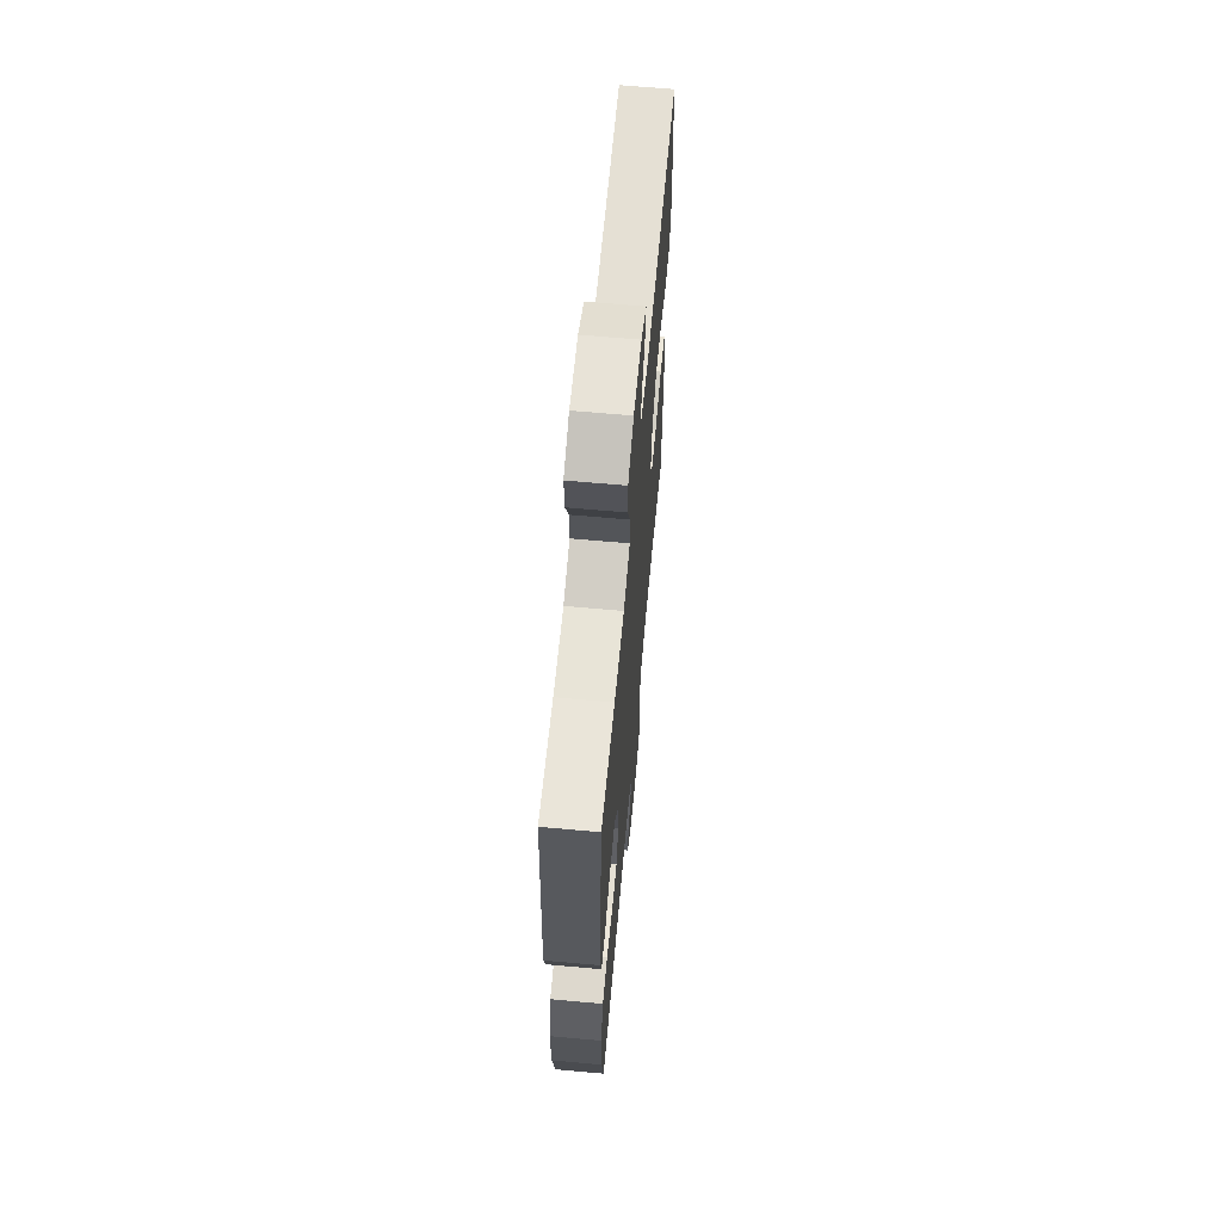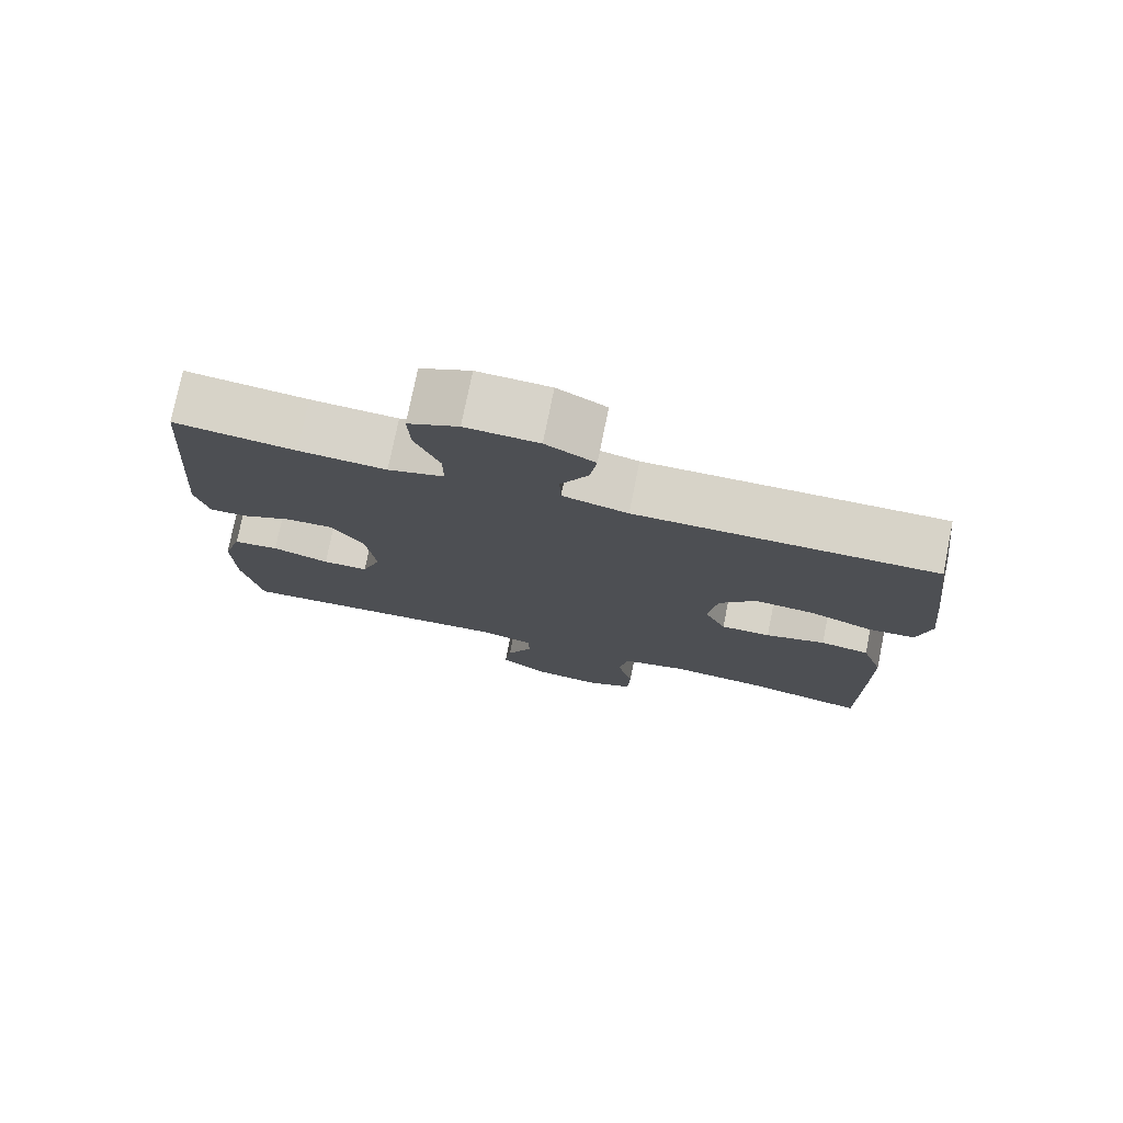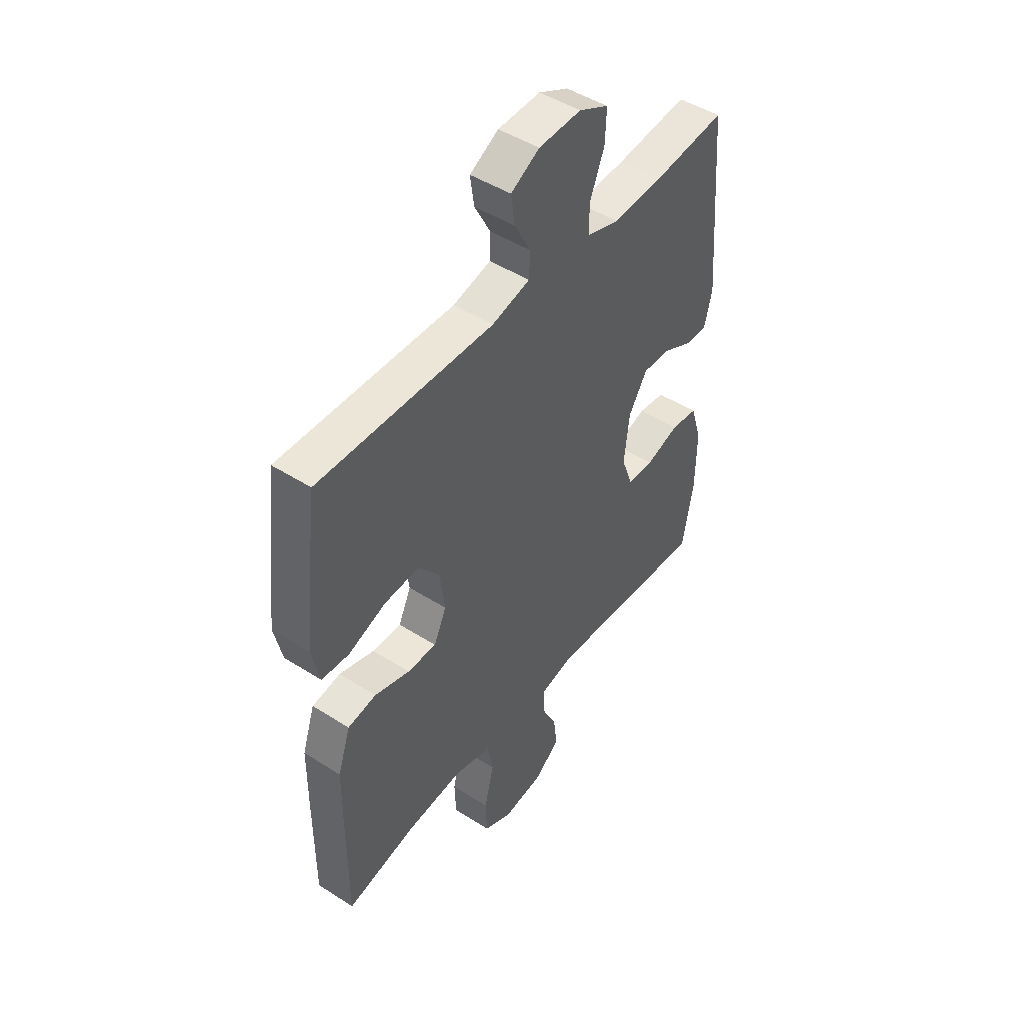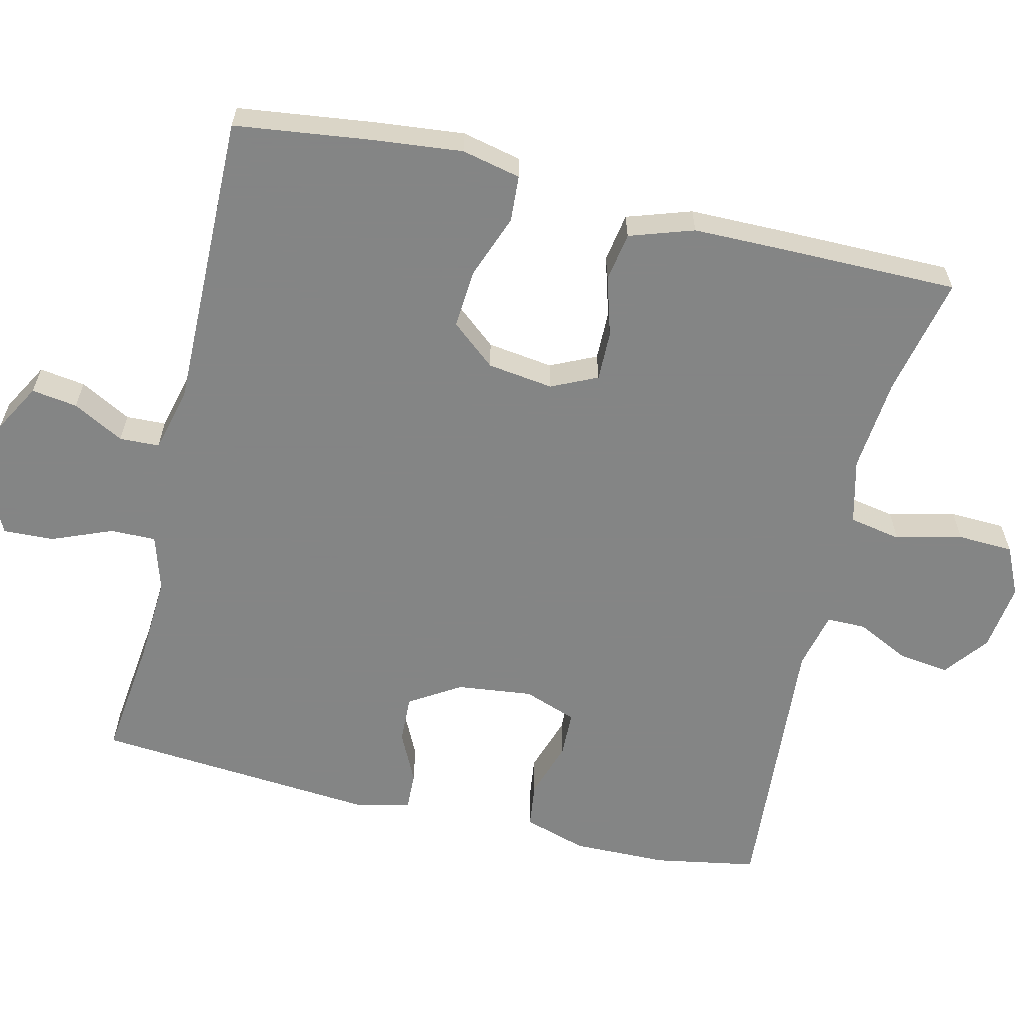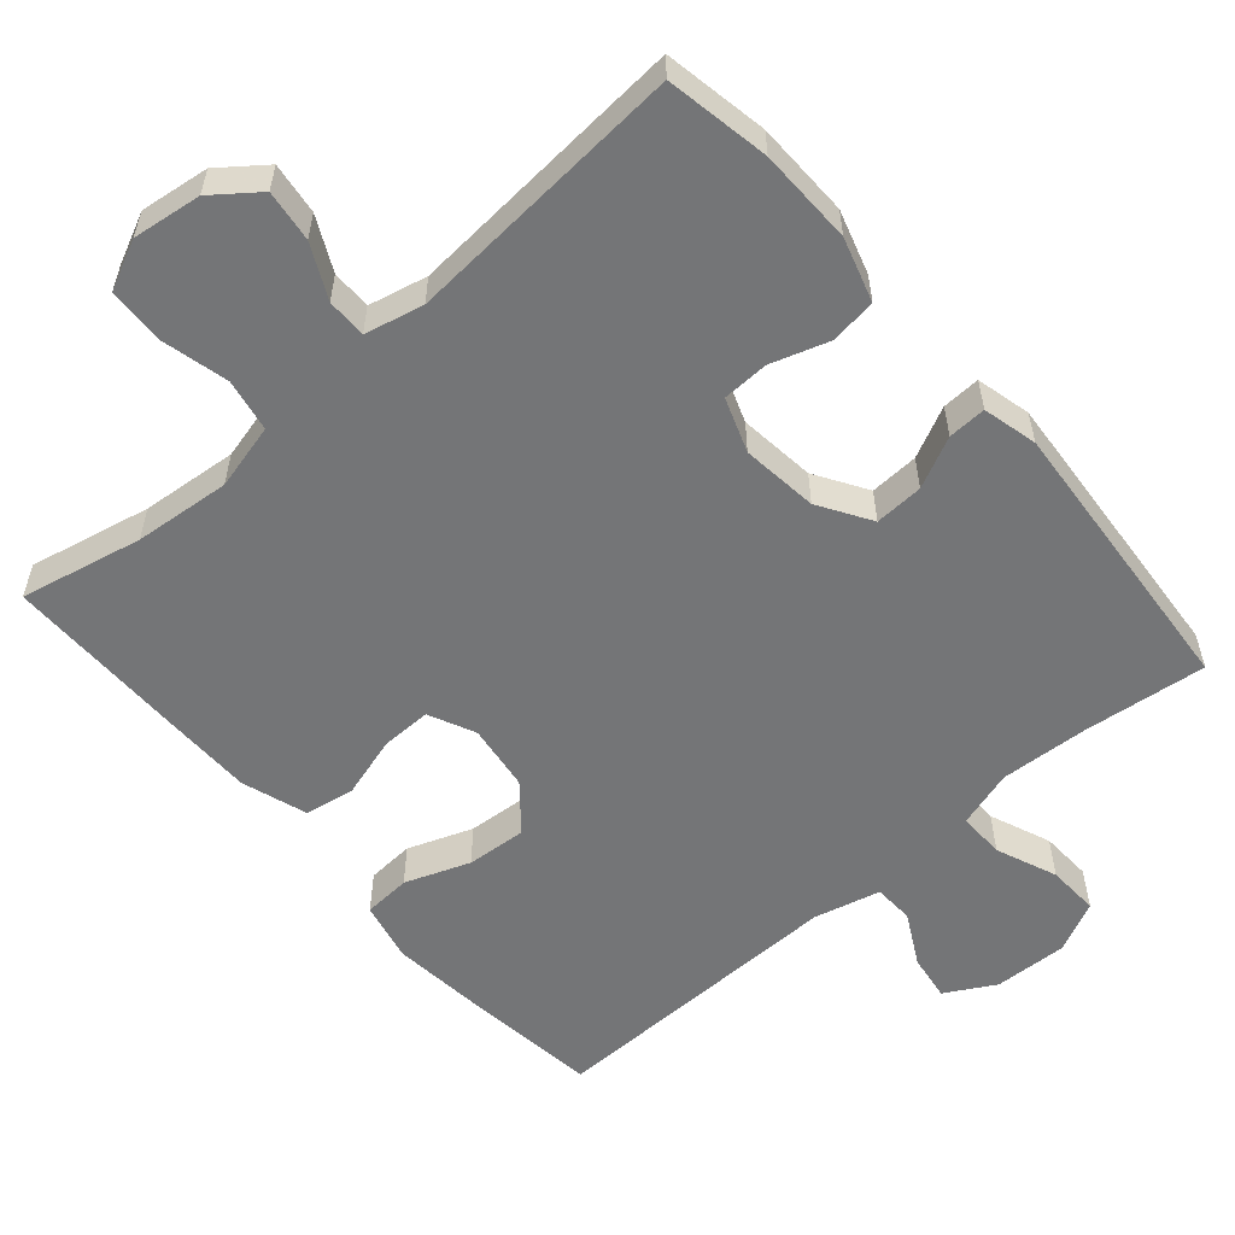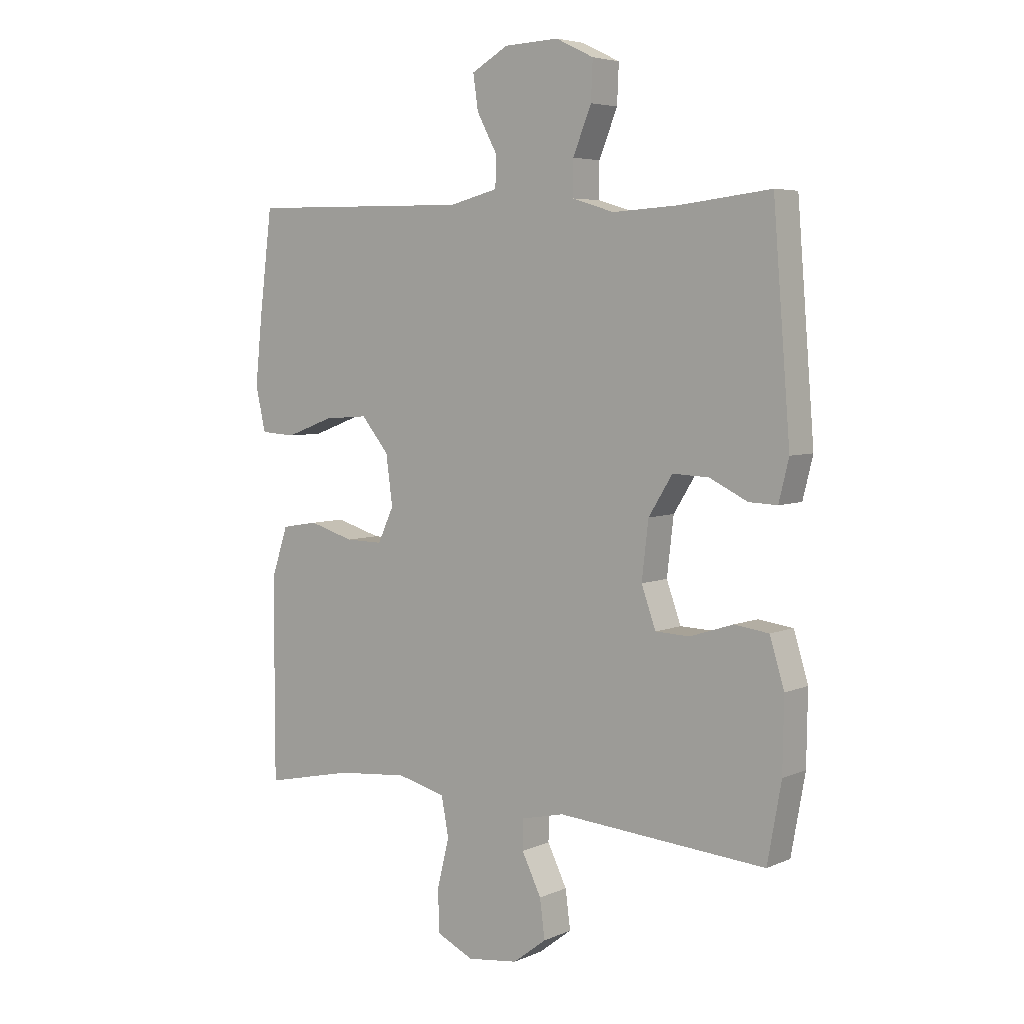
<metadata>
{"format":"obj","ext":"obj","renderer":"f3d","projection":"perspective","resolution":1024,"background":"white","views":[{"elev":64.8,"azim":-84.8,"up":"+Z"},{"elev":76.8,"azim":11.5,"up":"+Z"},{"elev":46.9,"azim":126.0,"up":"+Z"},{"elev":-61.6,"azim":76.6,"up":"+Y"},{"elev":-56.5,"azim":-139.1,"up":"+Y"},{"elev":5.3,"azim":-142.6,"up":"+Z"}]}
</metadata>
<code>
v 0.5 0.07 0.5
v 0.523 0.07 0.318
v 0.536 0.07 0.194
v 0.518 0.07 0.114
v 0.455 0.07 0.11
v 0.369 0.07 0.142
v 0.289 0.07 0.148
v 0.239 0.07 0.088
v 0.227 0.07 -0.001
v 0.256 0.07 -0.063
v 0.323 0.07 -0.062
v 0.404 0.07 -0.038
v 0.47 0.07 -0.049
v 0.499 0.07 -0.136
v 0.5 0.07 -0.264
v 0.5 0.07 -0.5
v 0.338 0.07 -0.465
v 0.21 0.07 -0.453
v 0.122 0.07 -0.475
v 0.109 0.07 -0.545
v 0.131 0.07 -0.635
v 0.128 0.07 -0.71
v 0.062 0.07 -0.741
v -0.03 0.07 -0.729
v -0.09 0.07 -0.683
v -0.081 0.07 -0.614
v -0.046 0.07 -0.543
v -0.046 0.07 -0.49
v -0.124 0.07 -0.472
v -0.5 0.07 -0.5
v -0.525 0.07 -0.361
v -0.527 0.07 -0.233
v -0.501 0.07 -0.148
v -0.439 0.07 -0.14
v -0.362 0.07 -0.165
v -0.3 0.07 -0.163
v -0.274 0.07 -0.091
v -0.286 0.07 0.011
v -0.329 0.07 0.08
v -0.394 0.07 0.077
v -0.462 0.07 0.044
v -0.513 0.07 0.042
v -0.531 0.07 0.115
v -0.5 0.07 0.5
v -0.336 0.07 0.481
v -0.218 0.07 0.474
v -0.142 0.07 0.497
v -0.143 0.07 0.559
v -0.176 0.07 0.64
v -0.179 0.07 0.709
v -0.111 0.07 0.742
v -0.013 0.07 0.738
v 0.053 0.07 0.701
v 0.044 0.07 0.639
v 0.007 0.07 0.57
v 0.009 0.07 0.516
v 0.097 0.07 0.494
v 0.5 0 0.5
v 0.523 0 0.318
v 0.536 0 0.194
v 0.518 0 0.114
v 0.455 0 0.11
v 0.369 0 0.142
v 0.289 0 0.148
v 0.239 0 0.088
v 0.227 0 -0.001
v 0.256 0 -0.063
v 0.323 0 -0.062
v 0.404 0 -0.038
v 0.47 0 -0.049
v 0.499 0 -0.136
v 0.5 0 -0.264
v 0.5 0 -0.5
v 0.338 0 -0.465
v 0.21 0 -0.453
v 0.122 0 -0.475
v 0.109 0 -0.545
v 0.131 0 -0.635
v 0.128 0 -0.71
v 0.062 0 -0.741
v -0.03 0 -0.729
v -0.09 0 -0.683
v -0.081 0 -0.614
v -0.046 0 -0.543
v -0.046 0 -0.49
v -0.124 0 -0.472
v -0.5 0 -0.5
v -0.525 0 -0.361
v -0.527 0 -0.233
v -0.501 0 -0.148
v -0.439 0 -0.14
v -0.362 0 -0.165
v -0.3 0 -0.163
v -0.274 0 -0.091
v -0.286 0 0.011
v -0.329 0 0.08
v -0.394 0 0.077
v -0.462 0 0.044
v -0.513 0 0.042
v -0.531 0 0.115
v -0.5 0 0.5
v -0.336 0 0.481
v -0.218 0 0.474
v -0.142 0 0.497
v -0.143 0 0.559
v -0.176 0 0.64
v -0.179 0 0.709
v -0.111 0 0.742
v -0.013 0 0.738
v 0.053 0 0.701
v 0.044 0 0.639
v 0.007 0 0.57
v 0.009 0 0.516
v 0.097 0 0.494
f 52 53 54 55
f 52 55 56
f 51 52 56
f 48 49 50 51
f 47 48 51 56
f 46 47 56 57
f 42 43 44 45
f 40 41 42 45
f 39 40 45 46
f 38 39 46 57
f 32 33 34 35
f 32 35 36
f 29 30 31 32
f 28 29 32 36
f 24 25 26 27
f 24 27 28
f 23 24 28
f 20 21 22 23
f 19 20 23 28
f 18 19 28 36
f 14 15 16 17
f 11 12 13 14
f 10 11 14 17
f 9 10 17 18
f 3 4 5 6
f 3 6 7
f 2 3 7
f 1 2 7
f 37 38 57 1
f 9 18 36 37
f 8 9 37
f 1 7 8 37
f 112 111 110 109
f 113 112 109
f 113 109 108
f 108 107 106 105
f 113 108 105 104
f 114 113 104 103
f 102 101 100 99
f 102 99 98 97
f 103 102 97 96
f 114 103 96 95
f 92 91 90 89
f 93 92 89
f 89 88 87 86
f 93 89 86 85
f 84 83 82 81
f 85 84 81
f 85 81 80
f 80 79 78 77
f 85 80 77 76
f 93 85 76 75
f 74 73 72 71
f 71 70 69 68
f 74 71 68 67
f 75 74 67 66
f 63 62 61 60
f 64 63 60
f 64 60 59
f 64 59 58
f 58 114 95 94
f 94 93 75 66
f 94 66 65
f 94 65 64 58
f 1 58 59 2
f 2 59 60 3
f 3 60 61 4
f 4 61 62 5
f 5 62 63 6
f 6 63 64 7
f 7 64 65 8
f 8 65 66 9
f 9 66 67 10
f 10 67 68 11
f 11 68 69 12
f 12 69 70 13
f 13 70 71 14
f 14 71 72 15
f 15 72 73 16
f 16 73 74 17
f 17 74 75 18
f 18 75 76 19
f 19 76 77 20
f 20 77 78 21
f 21 78 79 22
f 22 79 80 23
f 23 80 81 24
f 24 81 82 25
f 25 82 83 26
f 26 83 84 27
f 27 84 85 28
f 28 85 86 29
f 29 86 87 30
f 30 87 88 31
f 31 88 89 32
f 32 89 90 33
f 33 90 91 34
f 34 91 92 35
f 35 92 93 36
f 36 93 94 37
f 37 94 95 38
f 38 95 96 39
f 39 96 97 40
f 40 97 98 41
f 41 98 99 42
f 42 99 100 43
f 43 100 101 44
f 44 101 102 45
f 45 102 103 46
f 46 103 104 47
f 47 104 105 48
f 48 105 106 49
f 49 106 107 50
f 50 107 108 51
f 51 108 109 52
f 52 109 110 53
f 53 110 111 54
f 54 111 112 55
f 55 112 113 56
f 56 113 114 57
f 57 114 58 1

</code>
